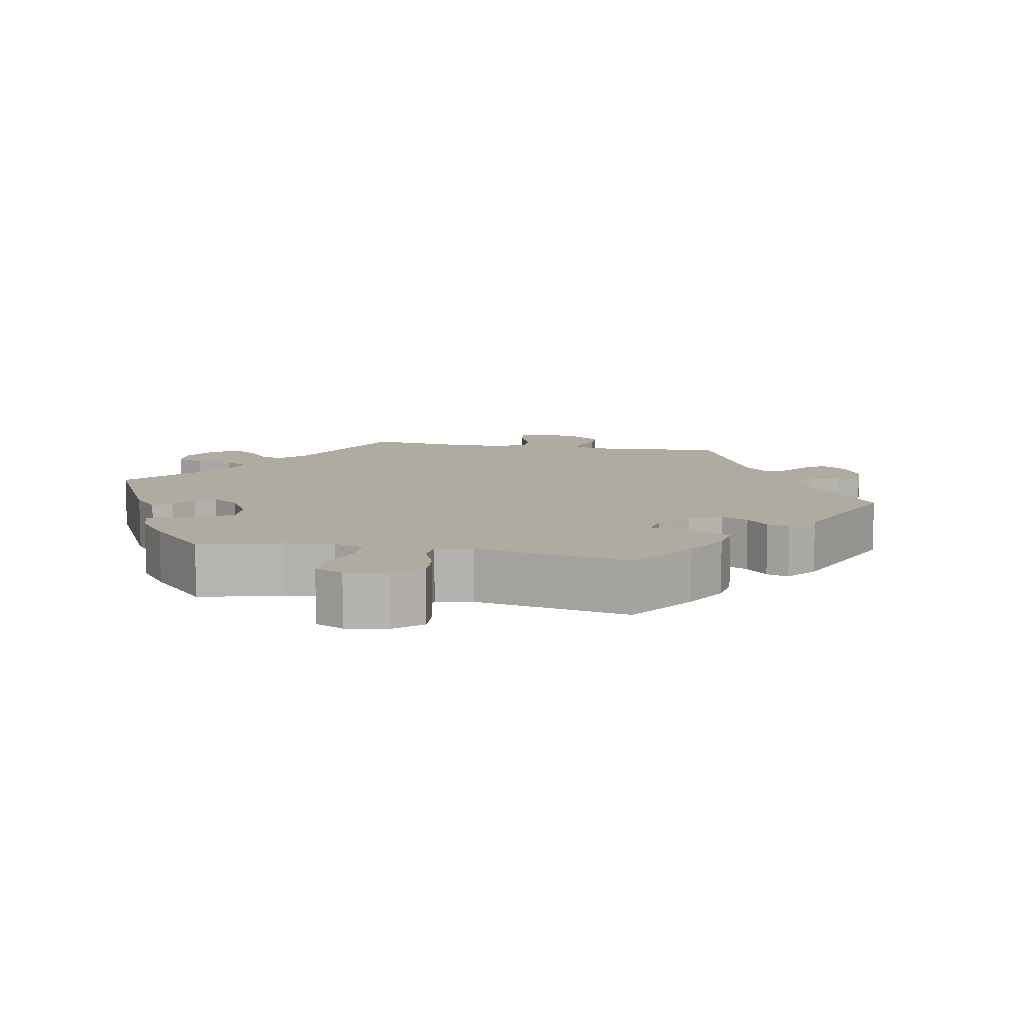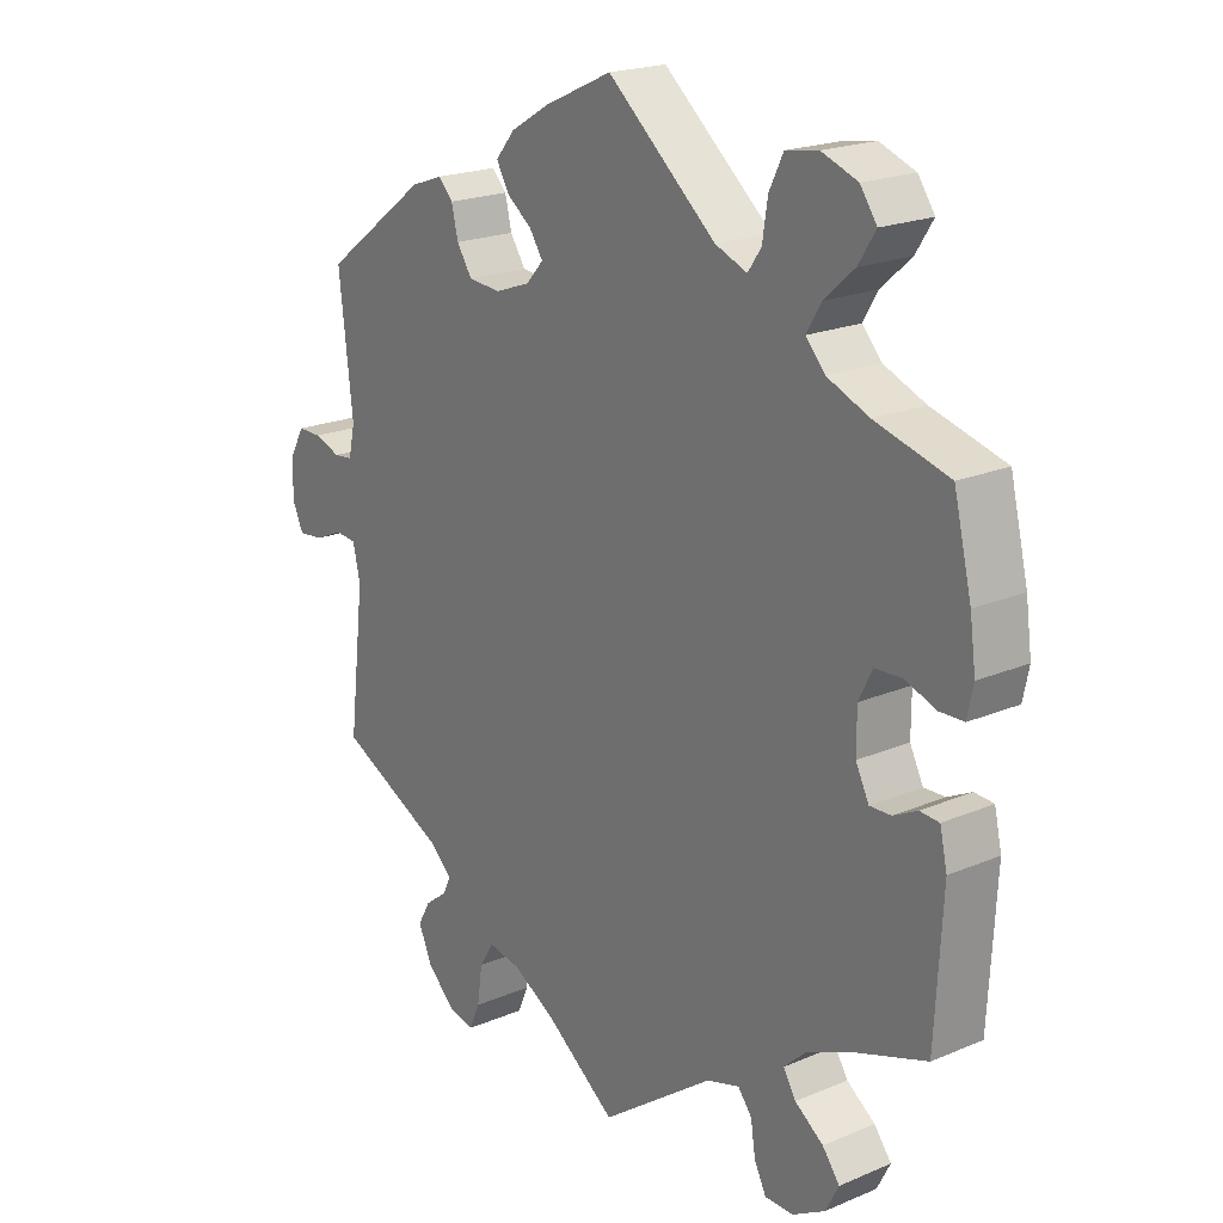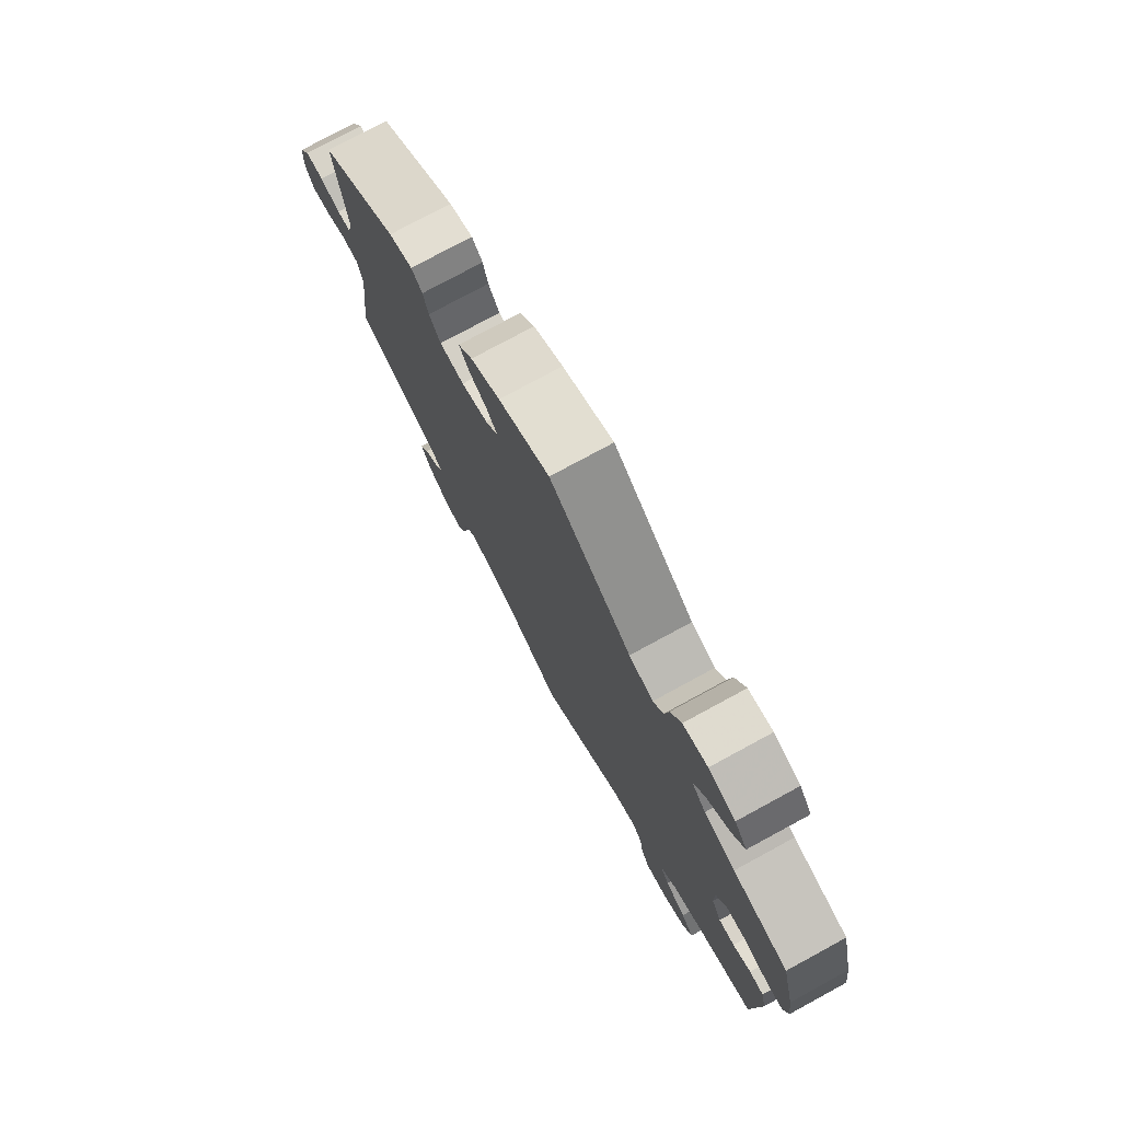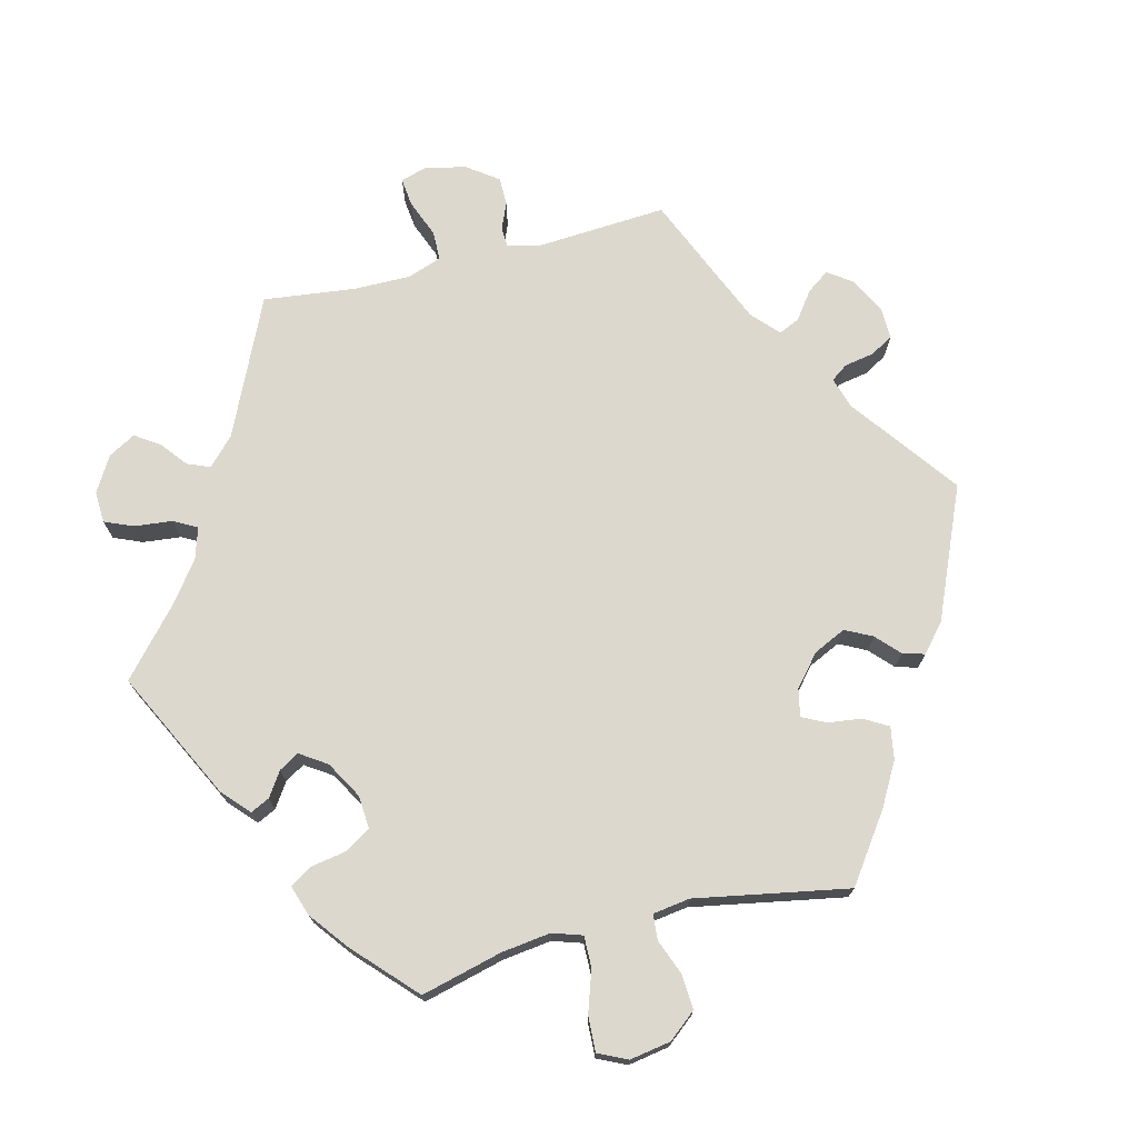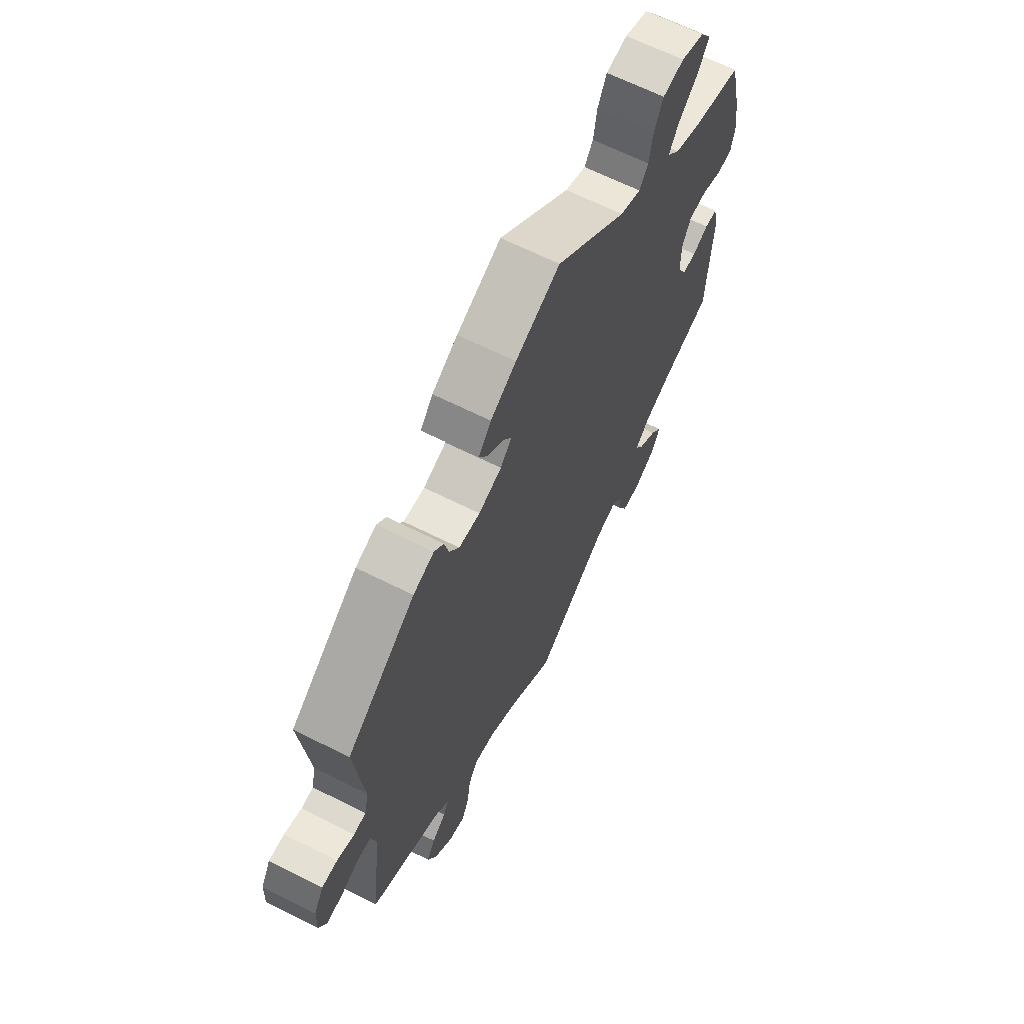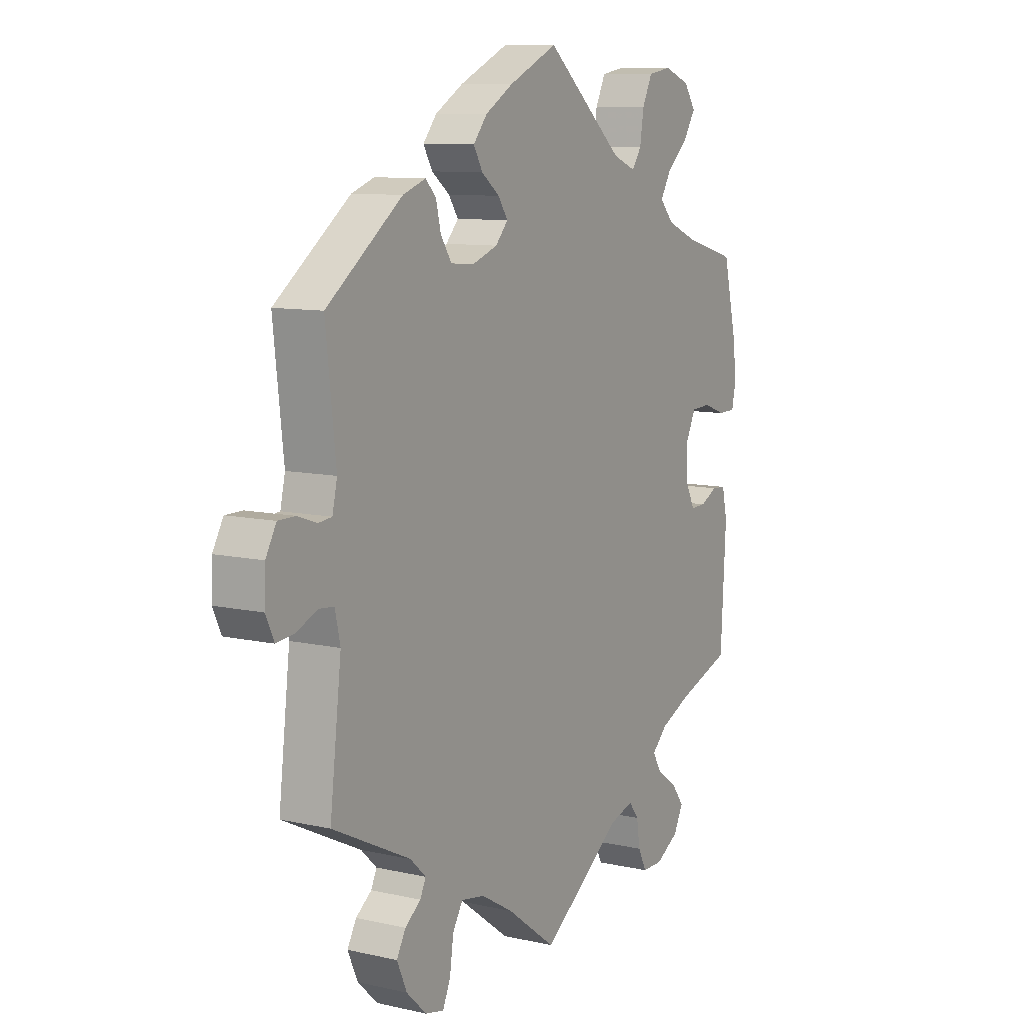
<metadata>
{"format":"obj","ext":"obj","renderer":"f3d","projection":"perspective","resolution":1024,"background":"white","views":[{"elev":9.8,"azim":-19.3,"up":"+Y"},{"elev":20.4,"azim":-127.6,"up":"+Z"},{"elev":76.9,"azim":-118.5,"up":"+Z"},{"elev":72.5,"azim":-43.9,"up":"+Y"},{"elev":65.3,"azim":116.8,"up":"+Z"},{"elev":9.7,"azim":120.4,"up":"+Z"}]}
</metadata>
<code>
v -0.17 0.07 -0.456
v -0.22 0.07 -0.441
v -0.241 0.07 -0.468
v -0.248 0.07 -0.514
v -0.266 0.07 -0.55
v -0.309 0.07 -0.55
v -0.358 0.07 -0.522
v -0.378 0.07 -0.483
v -0.352 0.07 -0.449
v -0.309 0.07 -0.418
v -0.29 0.07 -0.387
v -0.323 0.07 -0.356
v -0.386 0.07 -0.328
v -0.5 0.07 -0.289
v -0.511 0.07 -0.09
v -0.5 0.07 -0.041
v -0.471 0.07 -0.039
v -0.435 0.07 -0.057
v -0.403 0.07 -0.058
v -0.383 0.07 -0.018
v -0.383 0.07 0.041
v -0.403 0.07 0.082
v -0.444 0.07 0.084
v -0.491 0.07 0.067
v -0.527 0.07 0.068
v -0.536 0.07 0.111
v -0.527 0.07 0.177
v -0.5 0.07 0.289
v -0.389 0.07 0.32
v -0.326 0.07 0.346
v -0.297 0.07 0.378
v -0.319 0.07 0.415
v -0.364 0.07 0.455
v -0.39 0.07 0.496
v -0.365 0.07 0.532
v -0.311 0.07 0.552
v -0.262 0.07 0.544
v -0.241 0.07 0.501
v -0.233 0.07 0.449
v -0.213 0.07 0.42
v -0.165 0.07 0.439
v -0.001 0.07 0.578
v 0.101 0.07 0.531
v 0.16 0.07 0.496
v 0.189 0.07 0.461
v 0.17 0.07 0.428
v 0.132 0.07 0.399
v 0.112 0.07 0.369
v 0.138 0.07 0.34
v 0.191 0.07 0.321
v 0.24 0.07 0.325
v 0.263 0.07 0.36
v 0.273 0.07 0.402
v 0.295 0.07 0.425
v 0.343 0.07 0.408
v 0.501 0.07 0.29
v 0.48 0.07 0.107
v 0.49 0.07 0.063
v 0.518 0.07 0.06
v 0.558 0.07 0.074
v 0.594 0.07 0.074
v 0.616 0.07 0.035
v 0.618 0.07 -0.021
v 0.601 0.07 -0.058
v 0.563 0.07 -0.054
v 0.52 0.07 -0.035
v 0.488 0.07 -0.038
v 0.477 0.07 -0.087
v 0.501 0.07 -0.289
v 0.337 0.07 -0.369
v 0.304 0.07 -0.4
v 0.316 0.07 -0.425
v 0.349 0.07 -0.45
v 0.368 0.07 -0.484
v 0.347 0.07 -0.531
v 0.305 0.07 -0.571
v 0.266 0.07 -0.58
v 0.25 0.07 -0.543
v 0.242 0.07 -0.488
v 0.221 0.07 -0.453
v 0.171 0.07 -0.462
v 0.104 0.07 -0.501
v 0 0.07 -0.578
v -0.17 0 -0.456
v -0.22 0 -0.441
v -0.241 0 -0.468
v -0.248 0 -0.514
v -0.266 0 -0.55
v -0.309 0 -0.55
v -0.358 0 -0.522
v -0.378 0 -0.483
v -0.352 0 -0.449
v -0.309 0 -0.418
v -0.29 0 -0.387
v -0.323 0 -0.356
v -0.386 0 -0.328
v -0.5 0 -0.289
v -0.511 0 -0.09
v -0.5 0 -0.041
v -0.471 0 -0.039
v -0.435 0 -0.057
v -0.403 0 -0.058
v -0.383 0 -0.018
v -0.383 0 0.041
v -0.403 0 0.082
v -0.444 0 0.084
v -0.491 0 0.067
v -0.527 0 0.068
v -0.536 0 0.111
v -0.527 0 0.177
v -0.5 0 0.289
v -0.389 0 0.32
v -0.326 0 0.346
v -0.297 0 0.378
v -0.319 0 0.415
v -0.364 0 0.455
v -0.39 0 0.496
v -0.365 0 0.532
v -0.311 0 0.552
v -0.262 0 0.544
v -0.241 0 0.501
v -0.233 0 0.449
v -0.213 0 0.42
v -0.165 0 0.439
v -0.001 0 0.578
v 0.101 0 0.531
v 0.16 0 0.496
v 0.189 0 0.461
v 0.17 0 0.428
v 0.132 0 0.399
v 0.112 0 0.369
v 0.138 0 0.34
v 0.191 0 0.321
v 0.24 0 0.325
v 0.263 0 0.36
v 0.273 0 0.402
v 0.295 0 0.425
v 0.343 0 0.408
v 0.501 0 0.29
v 0.48 0 0.107
v 0.49 0 0.063
v 0.518 0 0.06
v 0.558 0 0.074
v 0.594 0 0.074
v 0.616 0 0.035
v 0.618 0 -0.021
v 0.601 0 -0.058
v 0.563 0 -0.054
v 0.52 0 -0.035
v 0.488 0 -0.038
v 0.477 0 -0.087
v 0.501 0 -0.289
v 0.337 0 -0.369
v 0.304 0 -0.4
v 0.316 0 -0.425
v 0.349 0 -0.45
v 0.368 0 -0.484
v 0.347 0 -0.531
v 0.305 0 -0.571
v 0.266 0 -0.58
v 0.25 0 -0.543
v 0.242 0 -0.488
v 0.221 0 -0.453
v 0.171 0 -0.462
v 0.104 0 -0.501
v 0 0 -0.578
f 82 83 1
f 81 82 1 2
f 80 81 2
f 76 77 78 79
f 76 79 80
f 75 76 80
f 72 73 74 75
f 71 72 75 80
f 70 71 80 2
f 68 69 70 2
f 63 64 65 66
f 63 66 67
f 62 63 67
f 59 60 61 62
f 58 59 62 67
f 57 58 67 68
f 55 56 57
f 52 53 54 55
f 51 52 55 57
f 50 51 57 68
f 44 45 46 47
f 44 47 48
f 41 42 43 44
f 40 41 44 48
f 36 37 38 39
f 36 39 40
f 35 36 40
f 32 33 34 35
f 31 32 35 40
f 30 31 40 48
f 26 27 28 29
f 23 24 25 26
f 22 23 26 29
f 21 22 29 30
f 15 16 17 18
f 13 14 15 18
f 12 13 18 19
f 11 12 19 20
f 7 8 9 10
f 7 10 11
f 6 7 11
f 3 4 5 6
f 2 3 6 11
f 49 50 68 2
f 21 30 48 49
f 20 21 49
f 2 11 20 49
f 84 166 165
f 85 84 165 164
f 85 164 163
f 162 161 160 159
f 163 162 159
f 163 159 158
f 158 157 156 155
f 163 158 155 154
f 85 163 154 153
f 85 153 152 151
f 149 148 147 146
f 150 149 146
f 150 146 145
f 145 144 143 142
f 150 145 142 141
f 151 150 141 140
f 140 139 138
f 138 137 136 135
f 140 138 135 134
f 151 140 134 133
f 130 129 128 127
f 131 130 127
f 127 126 125 124
f 131 127 124 123
f 122 121 120 119
f 123 122 119
f 123 119 118
f 118 117 116 115
f 123 118 115 114
f 131 123 114 113
f 112 111 110 109
f 109 108 107 106
f 112 109 106 105
f 113 112 105 104
f 101 100 99 98
f 101 98 97 96
f 102 101 96 95
f 103 102 95 94
f 93 92 91 90
f 94 93 90
f 94 90 89
f 89 88 87 86
f 94 89 86 85
f 85 151 133 132
f 132 131 113 104
f 132 104 103
f 132 103 94 85
f 1 84 85 2
f 2 85 86 3
f 3 86 87 4
f 4 87 88 5
f 5 88 89 6
f 6 89 90 7
f 7 90 91 8
f 8 91 92 9
f 9 92 93 10
f 10 93 94 11
f 11 94 95 12
f 12 95 96 13
f 13 96 97 14
f 14 97 98 15
f 15 98 99 16
f 16 99 100 17
f 17 100 101 18
f 18 101 102 19
f 19 102 103 20
f 20 103 104 21
f 21 104 105 22
f 22 105 106 23
f 23 106 107 24
f 24 107 108 25
f 25 108 109 26
f 26 109 110 27
f 27 110 111 28
f 28 111 112 29
f 29 112 113 30
f 30 113 114 31
f 31 114 115 32
f 32 115 116 33
f 33 116 117 34
f 34 117 118 35
f 35 118 119 36
f 36 119 120 37
f 37 120 121 38
f 38 121 122 39
f 39 122 123 40
f 40 123 124 41
f 41 124 125 42
f 42 125 126 43
f 43 126 127 44
f 44 127 128 45
f 45 128 129 46
f 46 129 130 47
f 47 130 131 48
f 48 131 132 49
f 49 132 133 50
f 50 133 134 51
f 51 134 135 52
f 52 135 136 53
f 53 136 137 54
f 54 137 138 55
f 55 138 139 56
f 56 139 140 57
f 57 140 141 58
f 58 141 142 59
f 59 142 143 60
f 60 143 144 61
f 61 144 145 62
f 62 145 146 63
f 63 146 147 64
f 64 147 148 65
f 65 148 149 66
f 66 149 150 67
f 67 150 151 68
f 68 151 152 69
f 69 152 153 70
f 70 153 154 71
f 71 154 155 72
f 72 155 156 73
f 73 156 157 74
f 74 157 158 75
f 75 158 159 76
f 76 159 160 77
f 77 160 161 78
f 78 161 162 79
f 79 162 163 80
f 80 163 164 81
f 81 164 165 82
f 82 165 166 83
f 83 166 84 1

</code>
